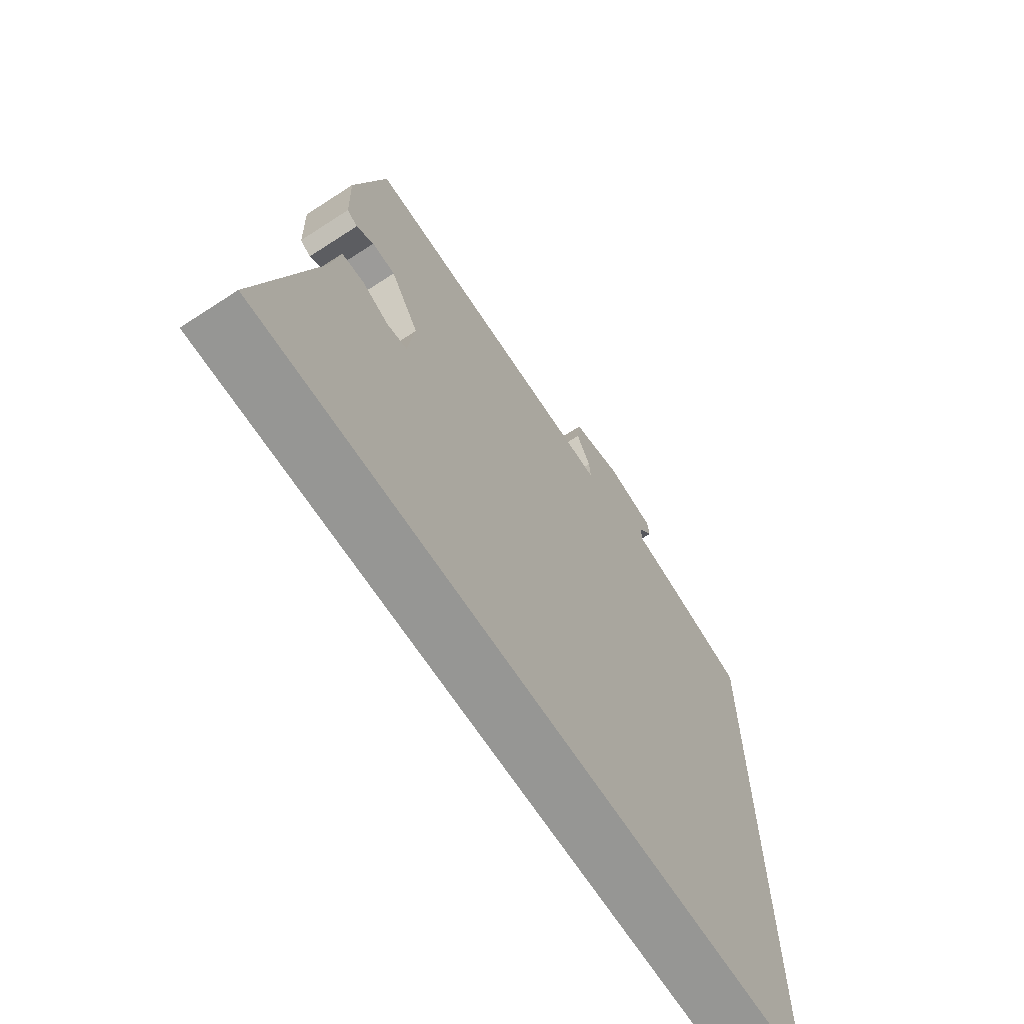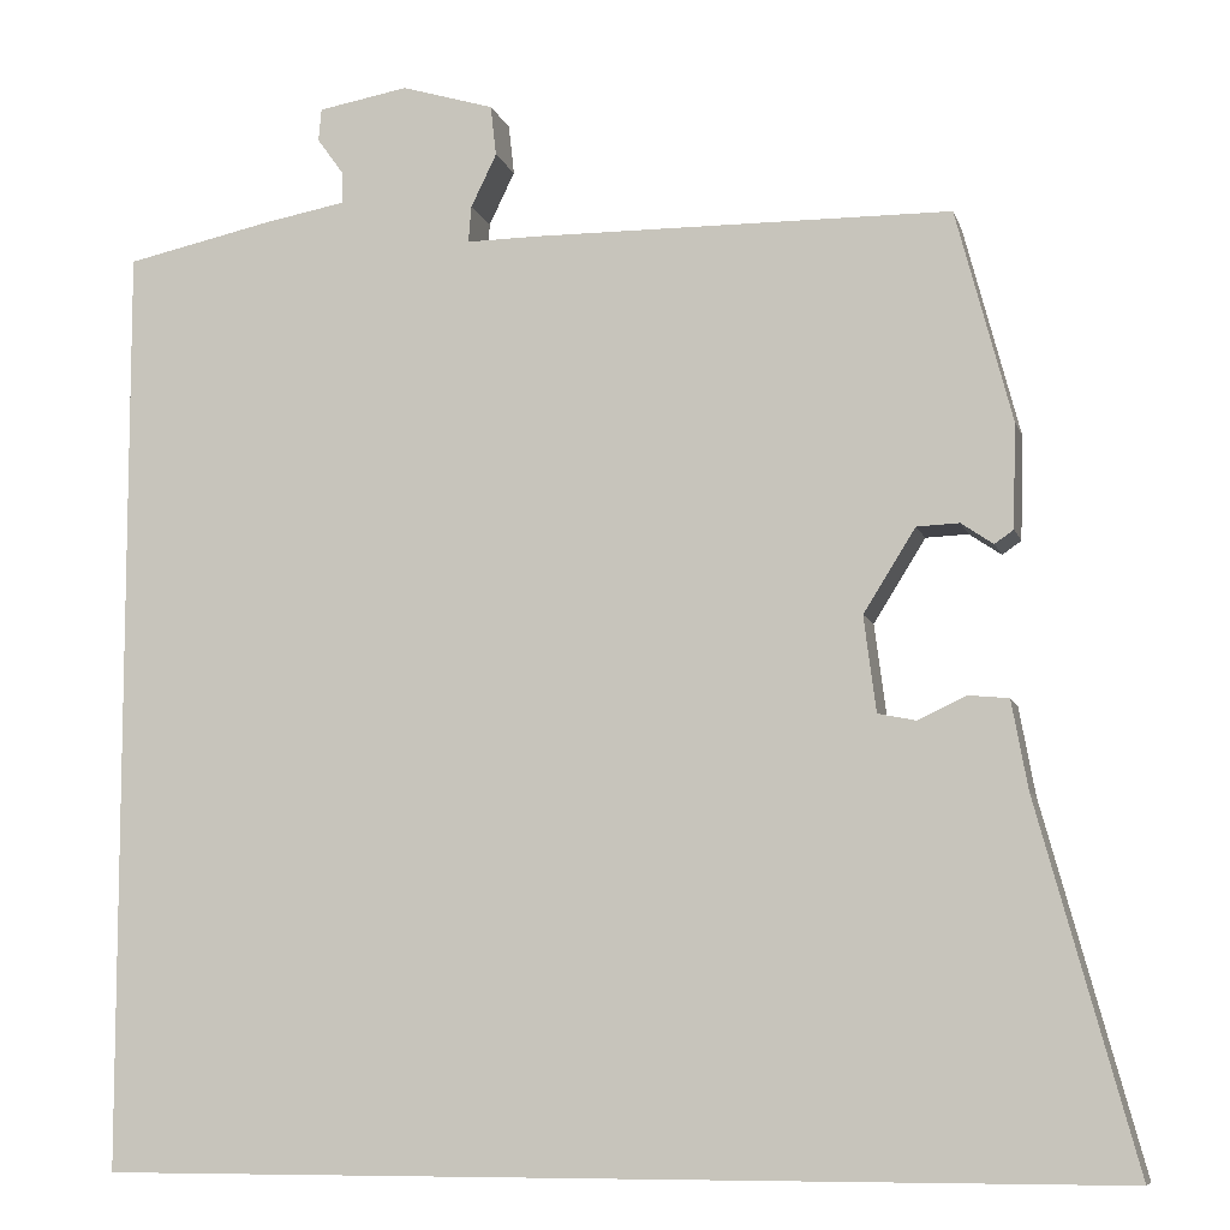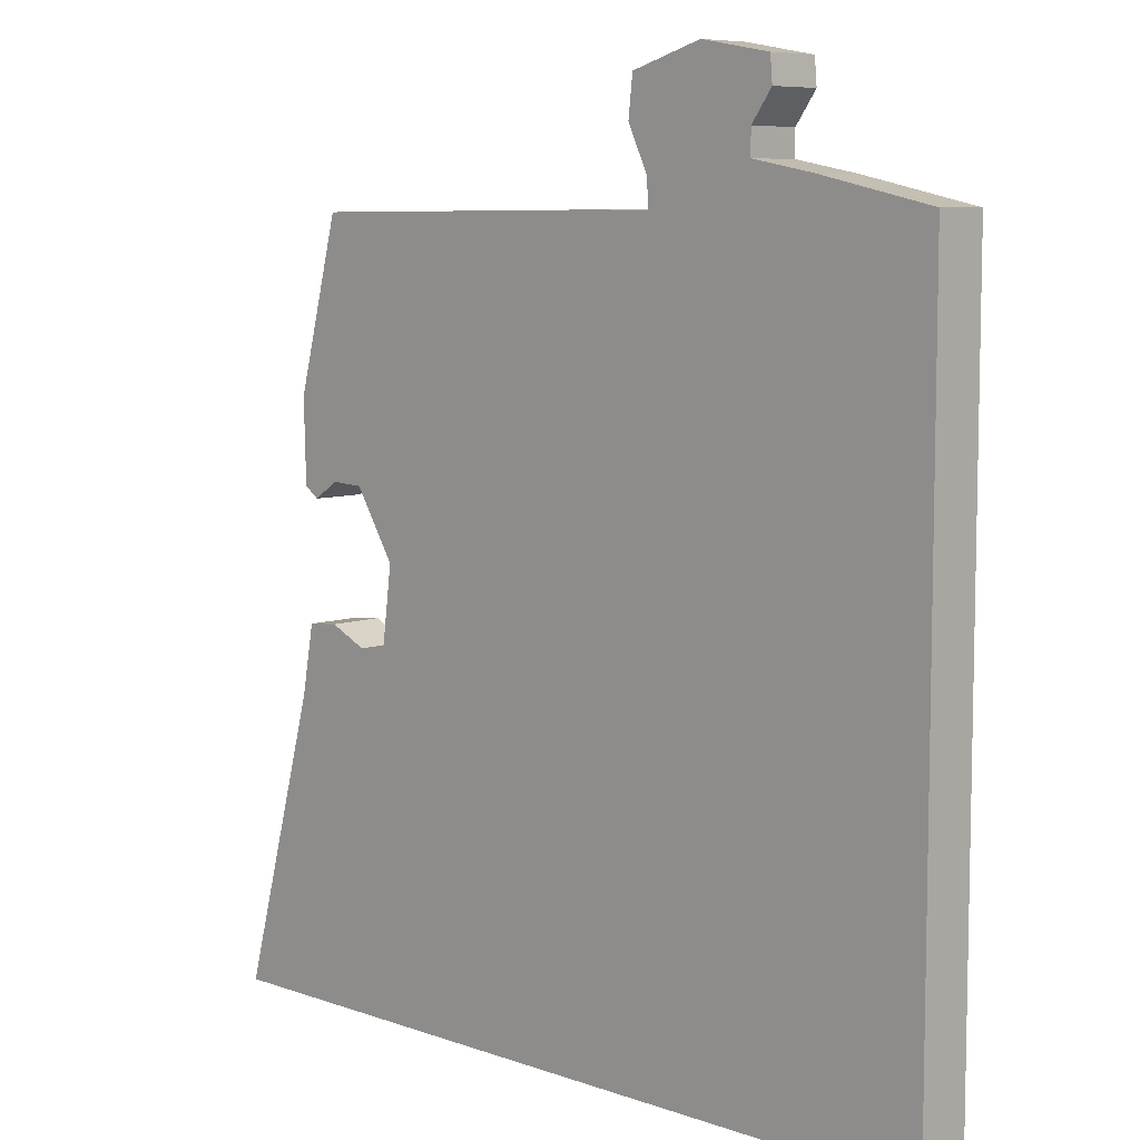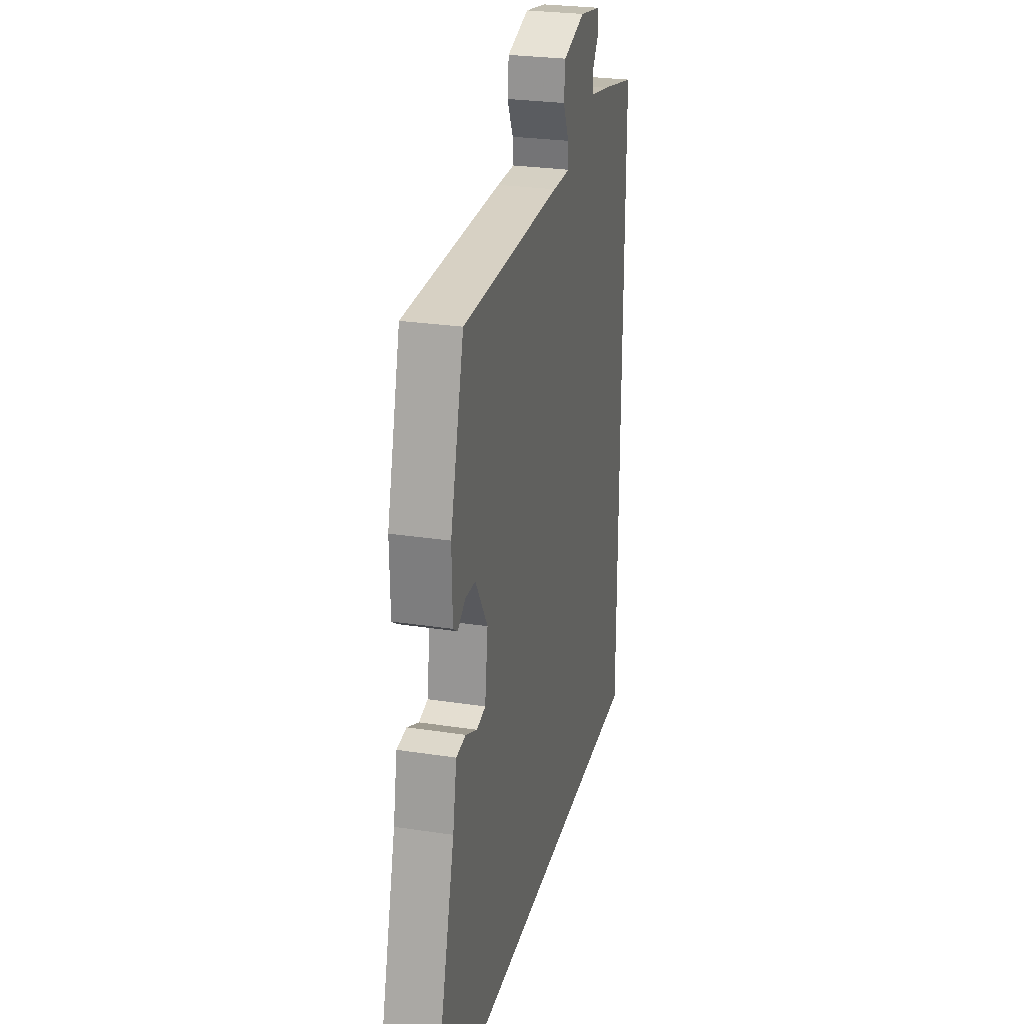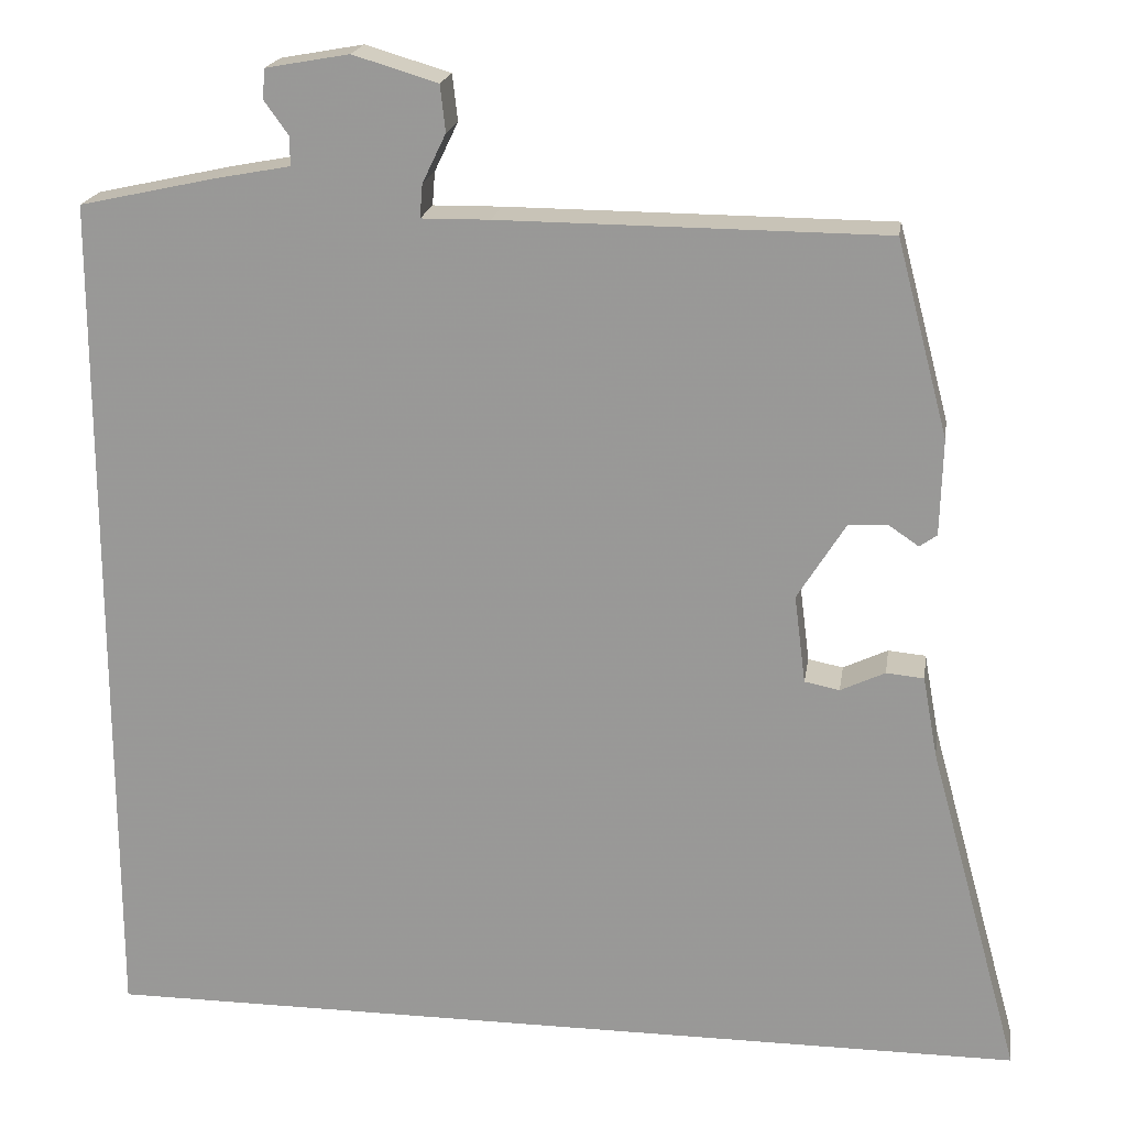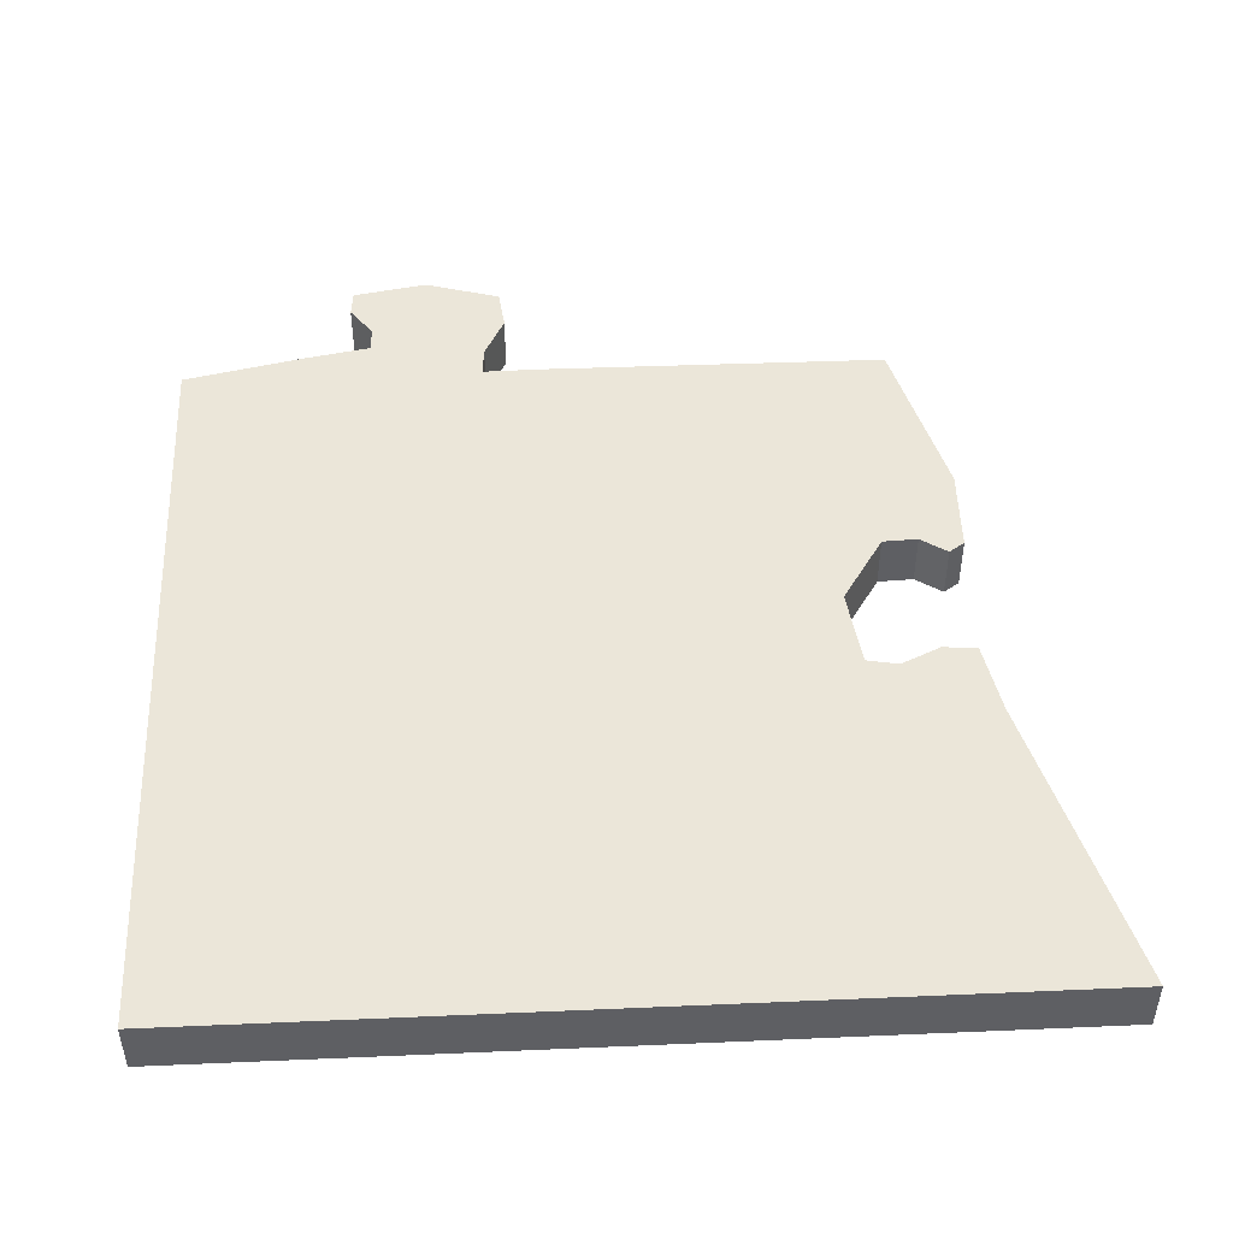
<metadata>
{"format":"obj","ext":"obj","renderer":"f3d","projection":"perspective","resolution":1024,"background":"white","views":[{"elev":-67.7,"azim":-56.9,"up":"+Z"},{"elev":-8.0,"azim":-166.0,"up":"+Z"},{"elev":7.6,"azim":44.9,"up":"+Z"},{"elev":26.7,"azim":-76.5,"up":"+Z"},{"elev":19.5,"azim":-171.4,"up":"+Z"},{"elev":47.3,"azim":177.2,"up":"+Y"}]}
</metadata>
<code>
v -0.402 0.07 0.479
v 0.038 0.07 0.482
v 0.116 0.07 0.481
v 0.113 0.07 0.519
v 0.086 0.07 0.575
v 0.092 0.07 0.628
v 0.189 0.07 0.657
v 0.284 0.07 0.64
v 0.287 0.07 0.606
v 0.259 0.07 0.567
v 0.259 0.07 0.534
v 0.345 0.07 0.518
v 0.5 0.07 0.484
v 0.5 0.07 -0.5
v -0.573 0.07 -0.5
v -0.468 0.07 -0.117
v -0.451 0.07 -0.024
v -0.408 0.07 -0.02
v -0.357 0.07 -0.044
v -0.317 0.07 -0.036
v -0.304 0.07 0.065
v -0.359 0.07 0.153
v -0.404 0.07 0.155
v -0.438 0.07 0.132
v -0.458 0.07 0.146
v -0.461 0.07 0.256
v -0.402 0 0.479
v 0.038 0 0.482
v 0.116 0 0.481
v 0.113 0 0.519
v 0.086 0 0.575
v 0.092 0 0.628
v 0.189 0 0.657
v 0.284 0 0.64
v 0.287 0 0.606
v 0.259 0 0.567
v 0.259 0 0.534
v 0.345 0 0.518
v 0.5 0 0.484
v 0.5 0 -0.5
v -0.573 0 -0.5
v -0.468 0 -0.117
v -0.451 0 -0.024
v -0.408 0 -0.02
v -0.357 0 -0.044
v -0.317 0 -0.036
v -0.304 0 0.065
v -0.359 0 0.153
v -0.404 0 0.155
v -0.438 0 0.132
v -0.458 0 0.146
v -0.461 0 0.256
f 23 24 25 26
f 22 23 26 1
f 21 22 1 2
f 20 21 2 3
f 16 17 18 19
f 16 19 20
f 15 16 20
f 14 15 20 3
f 11 12 13 14
f 7 8 9 10
f 7 10 11
f 4 5 6 7
f 7 11 14
f 3 4 7 14
f 52 51 50 49
f 27 52 49 48
f 28 27 48 47
f 29 28 47 46
f 45 44 43 42
f 46 45 42
f 46 42 41
f 29 46 41 40
f 40 39 38 37
f 36 35 34 33
f 37 36 33
f 33 32 31 30
f 40 37 33
f 40 33 30 29
f 1 27 28 2
f 2 28 29 3
f 3 29 30 4
f 4 30 31 5
f 5 31 32 6
f 6 32 33 7
f 7 33 34 8
f 8 34 35 9
f 9 35 36 10
f 10 36 37 11
f 11 37 38 12
f 12 38 39 13
f 13 39 40 14
f 14 40 41 15
f 15 41 42 16
f 16 42 43 17
f 17 43 44 18
f 18 44 45 19
f 19 45 46 20
f 20 46 47 21
f 21 47 48 22
f 22 48 49 23
f 23 49 50 24
f 24 50 51 25
f 25 51 52 26
f 26 52 27 1

</code>
